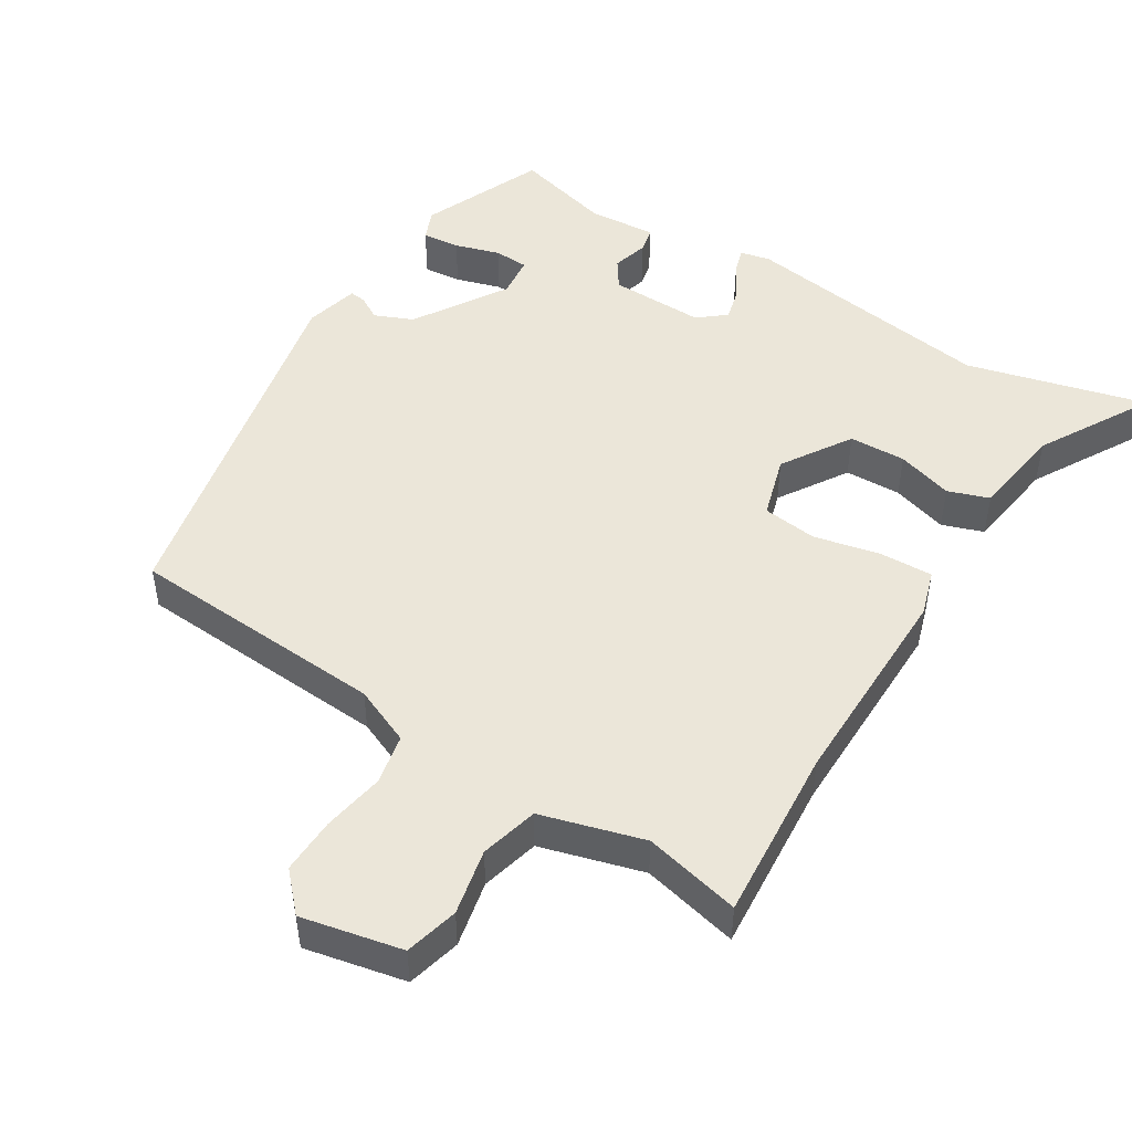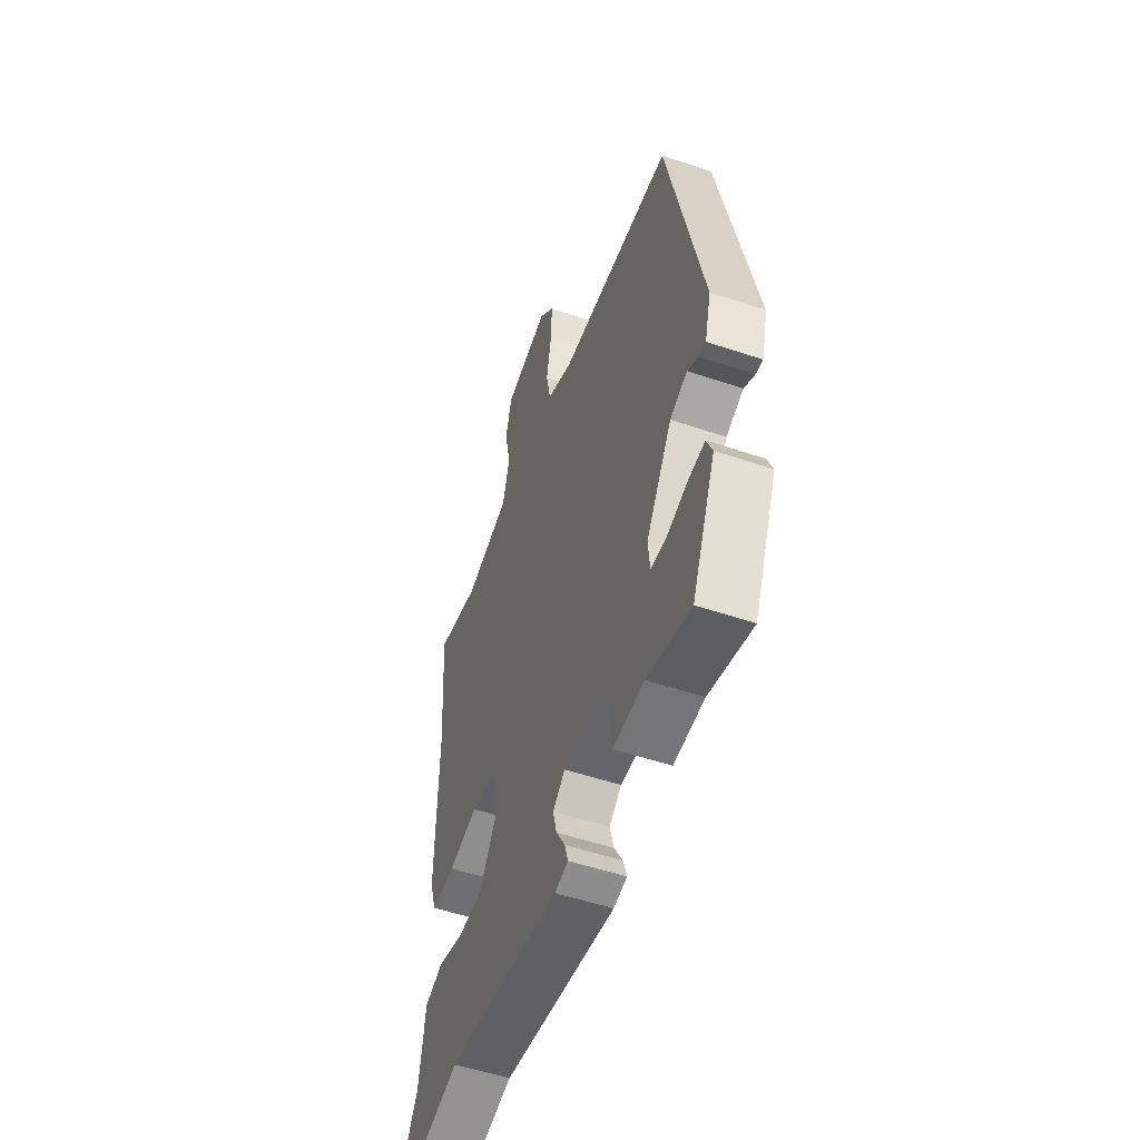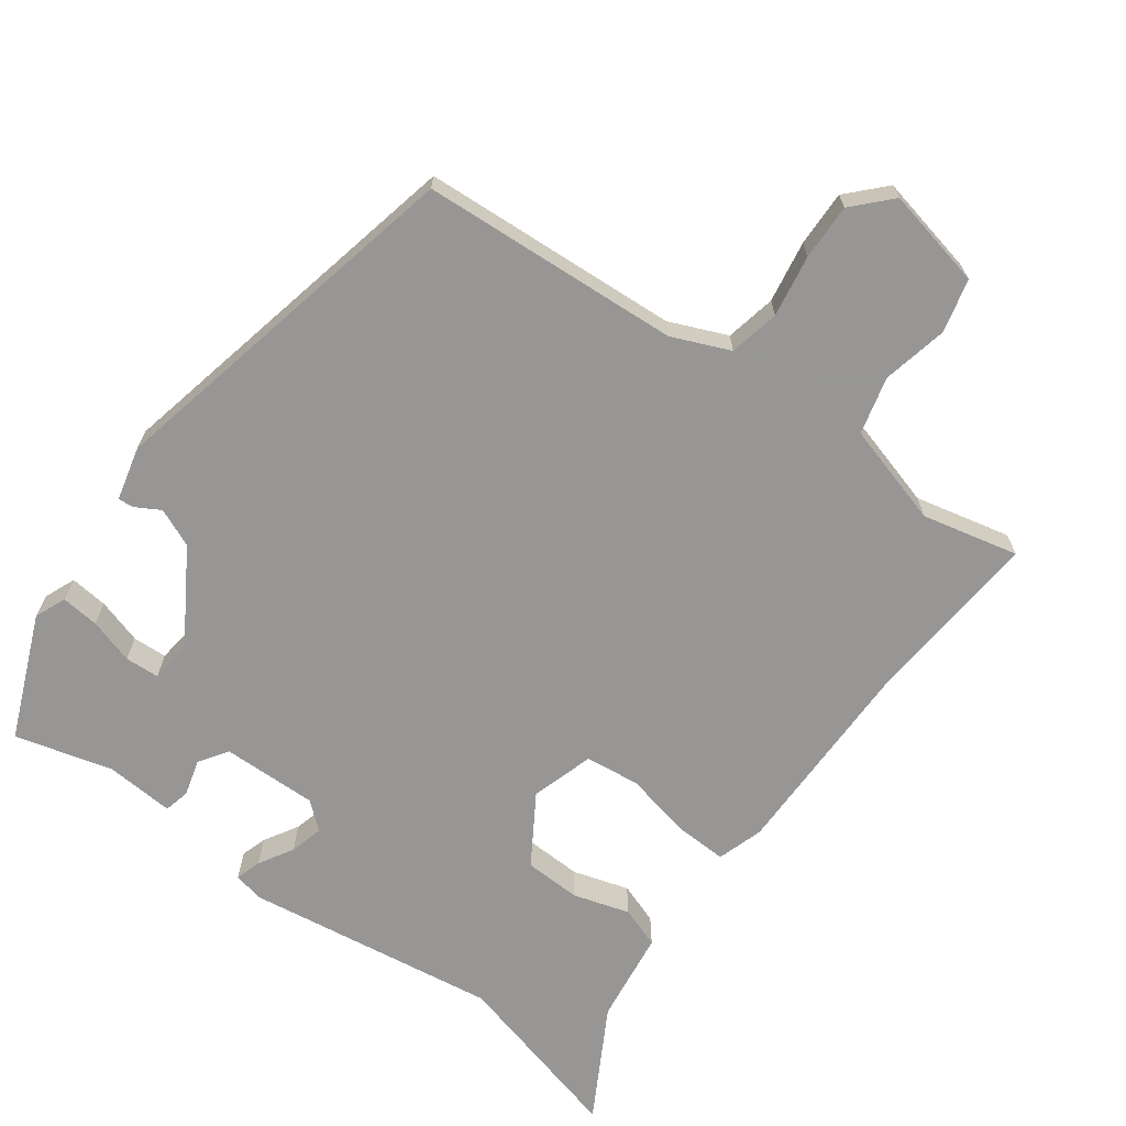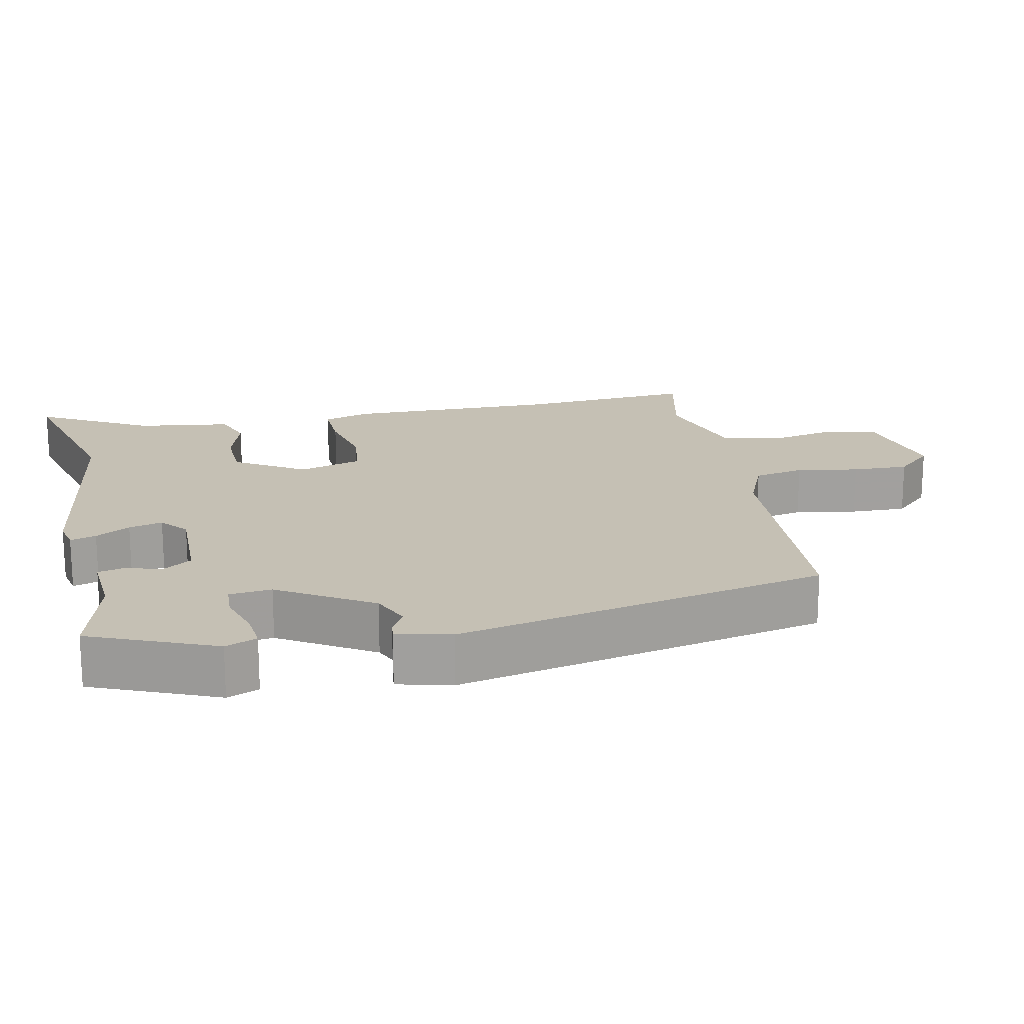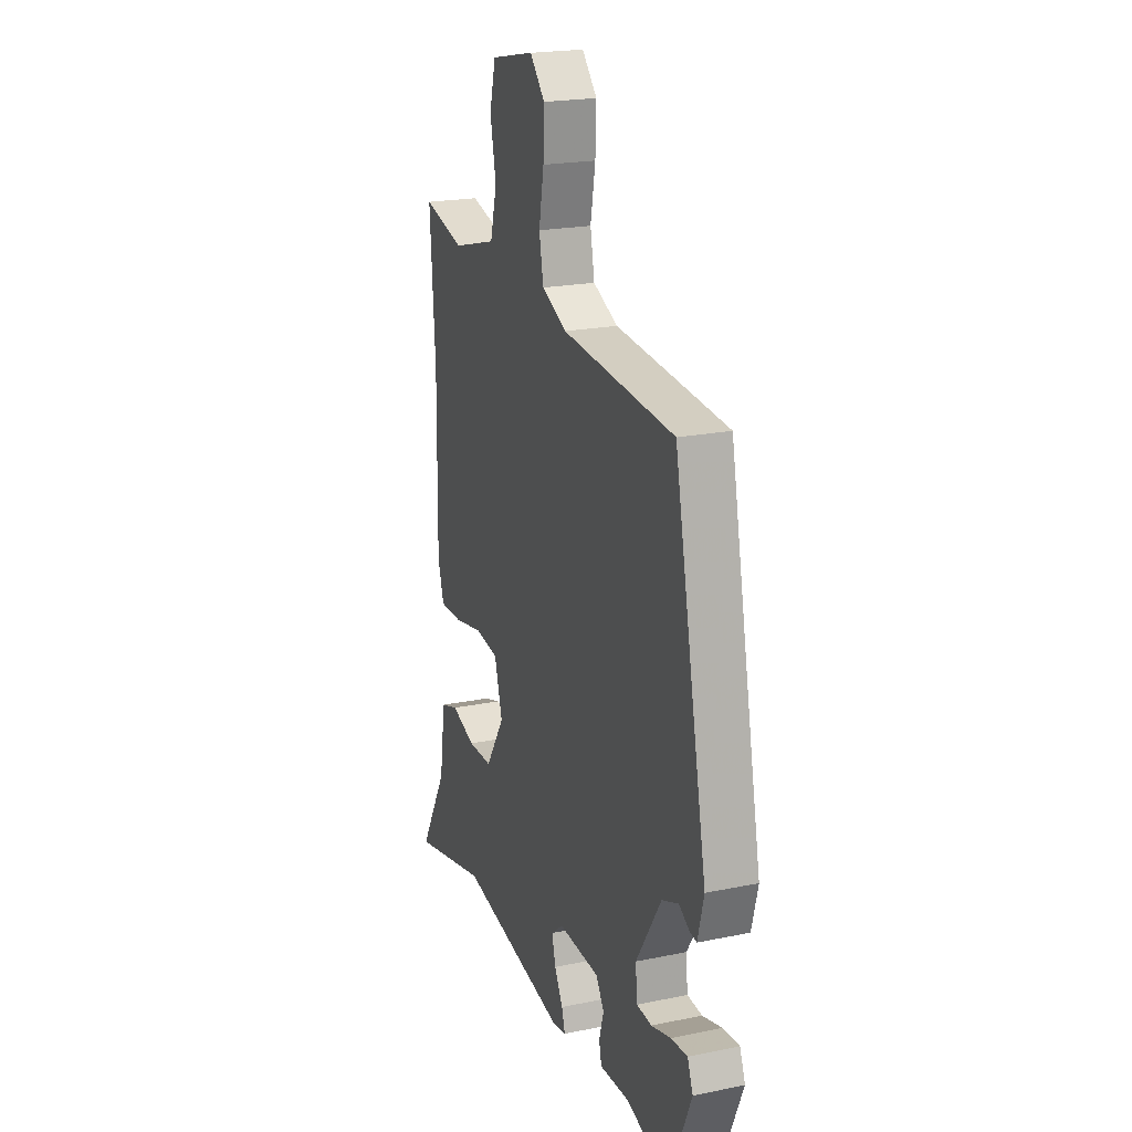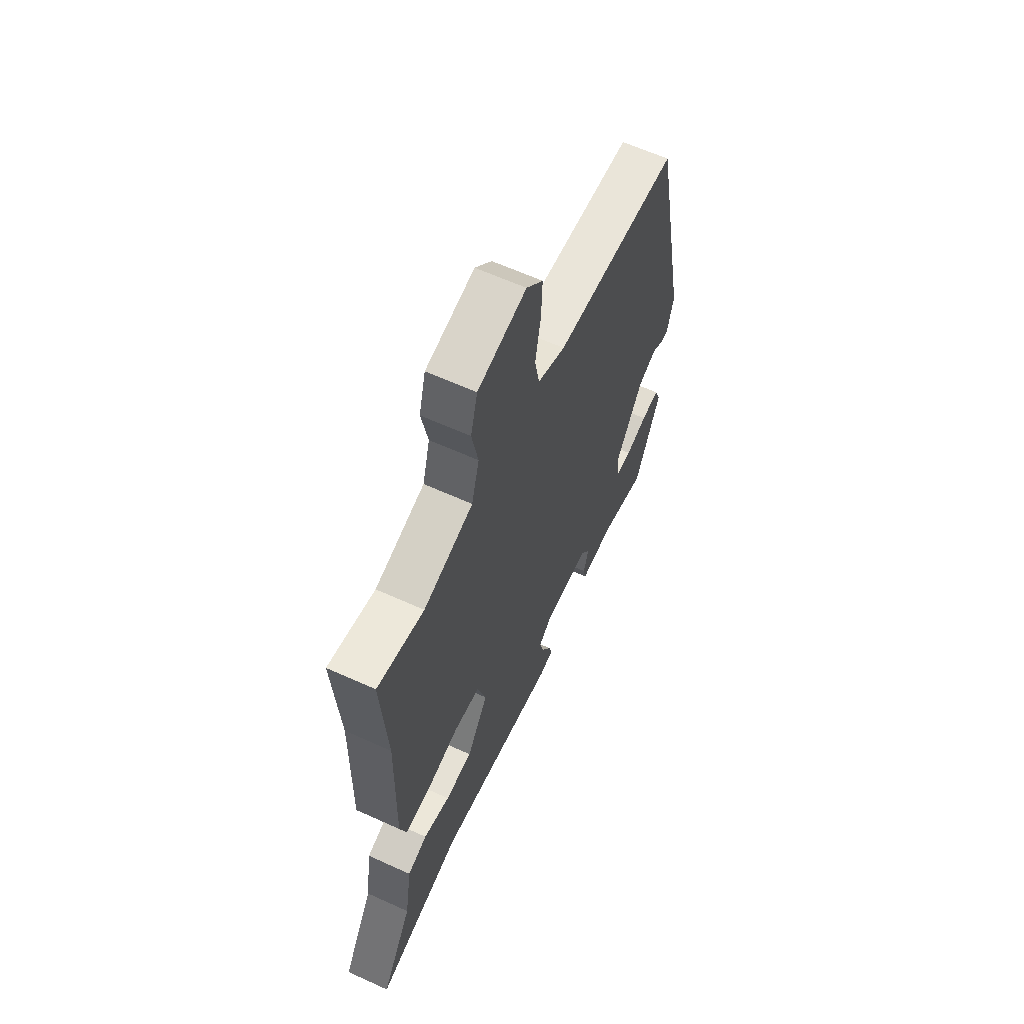
<metadata>
{"format":"obj","ext":"obj","renderer":"f3d","projection":"perspective","resolution":1024,"background":"white","views":[{"elev":48.2,"azim":31.4,"up":"+Y"},{"elev":-53.2,"azim":-109.8,"up":"+Z"},{"elev":-67.8,"azim":-36.9,"up":"+Y"},{"elev":18.4,"azim":-102.5,"up":"+Y"},{"elev":21.1,"azim":-110.1,"up":"+Z"},{"elev":62.8,"azim":114.7,"up":"+Z"}]}
</metadata>
<code>
v 0.504 0.07 0.559
v 0.487 0.07 0.309
v 0.492 0.07 0.008
v 0.472 0.07 -0.058
v 0.396 0.07 -0.056
v 0.301 0.07 -0.036
v 0.223 0.07 -0.046
v 0.197 0.07 -0.136
v 0.26 0.07 -0.234
v 0.341 0.07 -0.236
v 0.421 0.07 -0.211
v 0.48 0.07 -0.231
v 0.5 0.07 -0.364
v 0.592 0.07 -0.523
v 0.336 0.07 -0.459
v -0.026 0.07 -0.515
v -0.069 0.07 -0.506
v -0.058 0.07 -0.469
v -0.03 0.07 -0.42
v -0.018 0.07 -0.372
v -0.057 0.07 -0.34
v -0.193 0.07 -0.344
v -0.22 0.07 -0.385
v -0.205 0.07 -0.437
v -0.213 0.07 -0.474
v -0.311 0.07 -0.468
v -0.45 0.07 -0.507
v -0.526 0.07 -0.331
v -0.508 0.07 -0.286
v -0.454 0.07 -0.291
v -0.389 0.07 -0.31
v -0.34 0.07 -0.307
v -0.334 0.07 -0.247
v -0.417 0.07 -0.116
v -0.472 0.07 -0.093
v -0.506 0.07 -0.113
v -0.529 0.07 -0.116
v -0.549 0.07 -0.039
v -0.44 0.07 0.491
v -0.071 0.07 0.518
v 0.011 0.07 0.554
v 0.025 0.07 0.626
v 0.009 0.07 0.714
v 0.006 0.07 0.794
v 0.055 0.07 0.847
v 0.198 0.07 0.818
v 0.218 0.07 0.742
v 0.199 0.07 0.648
v 0.221 0.07 0.566
v 0.367 0.07 0.526
v 0.504 0 0.559
v 0.487 0 0.309
v 0.492 0 0.008
v 0.472 0 -0.058
v 0.396 0 -0.056
v 0.301 0 -0.036
v 0.223 0 -0.046
v 0.197 0 -0.136
v 0.26 0 -0.234
v 0.341 0 -0.236
v 0.421 0 -0.211
v 0.48 0 -0.231
v 0.5 0 -0.364
v 0.592 0 -0.523
v 0.336 0 -0.459
v -0.026 0 -0.515
v -0.069 0 -0.506
v -0.058 0 -0.469
v -0.03 0 -0.42
v -0.018 0 -0.372
v -0.057 0 -0.34
v -0.193 0 -0.344
v -0.22 0 -0.385
v -0.205 0 -0.437
v -0.213 0 -0.474
v -0.311 0 -0.468
v -0.45 0 -0.507
v -0.526 0 -0.331
v -0.508 0 -0.286
v -0.454 0 -0.291
v -0.389 0 -0.31
v -0.34 0 -0.307
v -0.334 0 -0.247
v -0.417 0 -0.116
v -0.472 0 -0.093
v -0.506 0 -0.113
v -0.529 0 -0.116
v -0.549 0 -0.039
v -0.44 0 0.491
v -0.071 0 0.518
v 0.011 0 0.554
v 0.025 0 0.626
v 0.009 0 0.714
v 0.006 0 0.794
v 0.055 0 0.847
v 0.198 0 0.818
v 0.218 0 0.742
v 0.199 0 0.648
v 0.221 0 0.566
v 0.367 0 0.526
f 46 47 48
f 45 46 48
f 44 45 48
f 43 44 48
f 42 43 48
f 41 42 48 49
f 40 41 49 50
f 39 40 50
f 38 39 50
f 37 38 50
f 36 37 50
f 35 36 50
f 29 30 31
f 28 29 31
f 27 28 31
f 26 27 31
f 26 31 32
f 25 26 32
f 24 25 32
f 23 24 32
f 22 23 32 33
f 17 18 19
f 16 17 19
f 15 16 19
f 15 19 20
f 13 14 15
f 13 15 20
f 12 13 20
f 11 12 20
f 10 11 20
f 9 10 20 21
f 4 5 6
f 3 4 6
f 2 3 6
f 2 6 7
f 1 2 7
f 50 1 7
f 35 50 7
f 34 35 7
f 22 33 34
f 21 22 34
f 9 21 34
f 8 9 34
f 7 8 34
f 98 97 96
f 98 96 95
f 98 95 94
f 98 94 93
f 98 93 92
f 99 98 92 91
f 100 99 91 90
f 100 90 89
f 100 89 88
f 100 88 87
f 100 87 86
f 100 86 85
f 81 80 79
f 81 79 78
f 81 78 77
f 81 77 76
f 82 81 76
f 82 76 75
f 82 75 74
f 82 74 73
f 83 82 73 72
f 69 68 67
f 69 67 66
f 69 66 65
f 70 69 65
f 65 64 63
f 70 65 63
f 70 63 62
f 70 62 61
f 70 61 60
f 71 70 60 59
f 56 55 54
f 56 54 53
f 56 53 52
f 57 56 52
f 57 52 51
f 57 51 100
f 57 100 85
f 57 85 84
f 84 83 72
f 84 72 71
f 84 71 59
f 84 59 58
f 84 58 57
f 1 51 52 2
f 2 52 53 3
f 3 53 54 4
f 4 54 55 5
f 5 55 56 6
f 6 56 57 7
f 7 57 58 8
f 8 58 59 9
f 9 59 60 10
f 10 60 61 11
f 11 61 62 12
f 12 62 63 13
f 13 63 64 14
f 14 64 65 15
f 15 65 66 16
f 16 66 67 17
f 17 67 68 18
f 18 68 69 19
f 19 69 70 20
f 20 70 71 21
f 21 71 72 22
f 22 72 73 23
f 23 73 74 24
f 24 74 75 25
f 25 75 76 26
f 26 76 77 27
f 27 77 78 28
f 28 78 79 29
f 29 79 80 30
f 30 80 81 31
f 31 81 82 32
f 32 82 83 33
f 33 83 84 34
f 34 84 85 35
f 35 85 86 36
f 36 86 87 37
f 37 87 88 38
f 38 88 89 39
f 39 89 90 40
f 40 90 91 41
f 41 91 92 42
f 42 92 93 43
f 43 93 94 44
f 44 94 95 45
f 45 95 96 46
f 46 96 97 47
f 47 97 98 48
f 48 98 99 49
f 49 99 100 50
f 50 100 51 1

</code>
